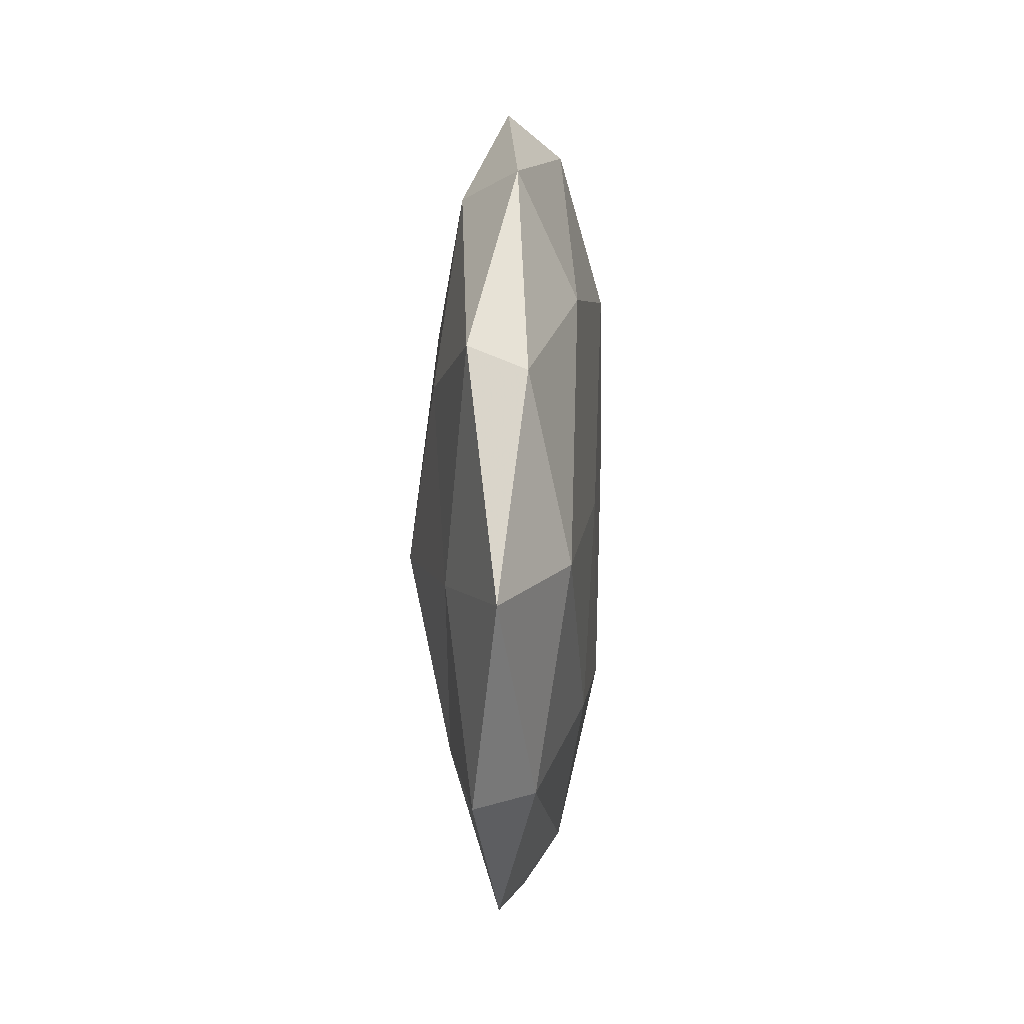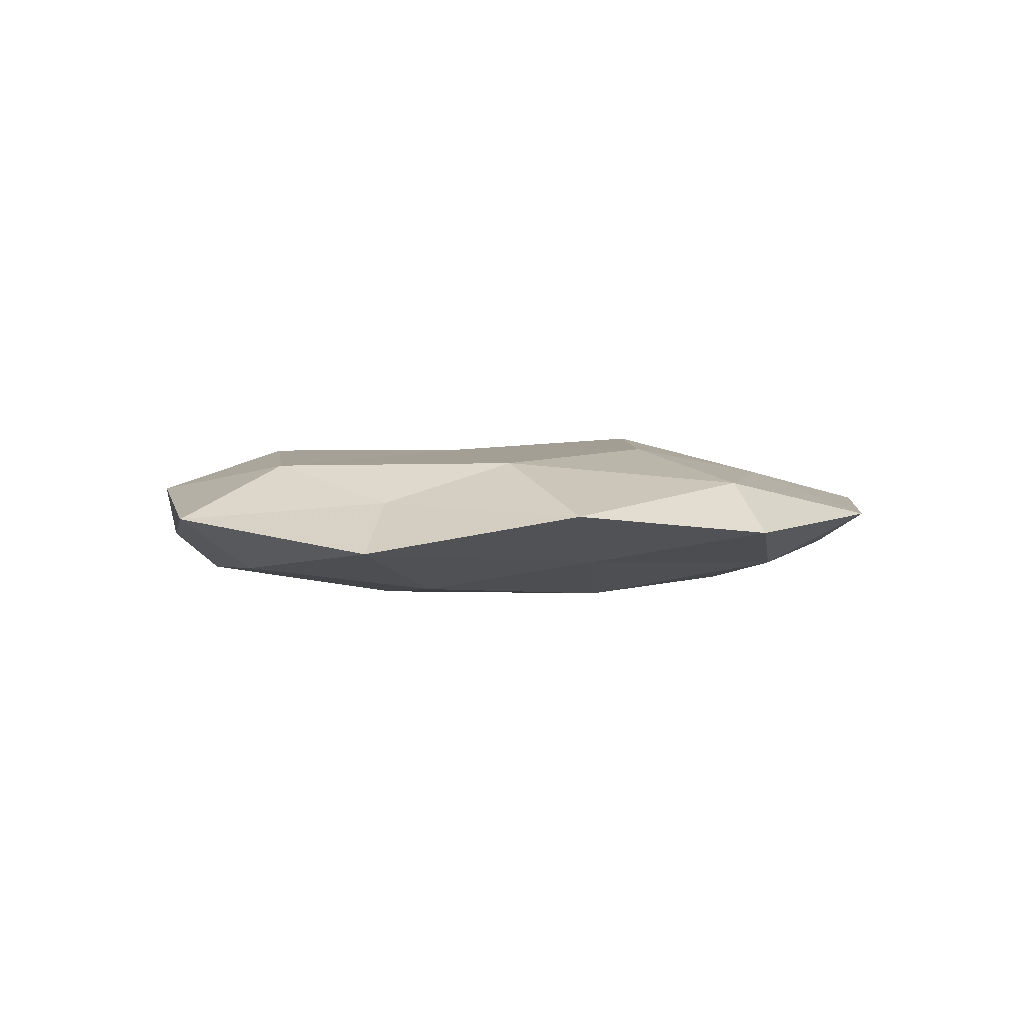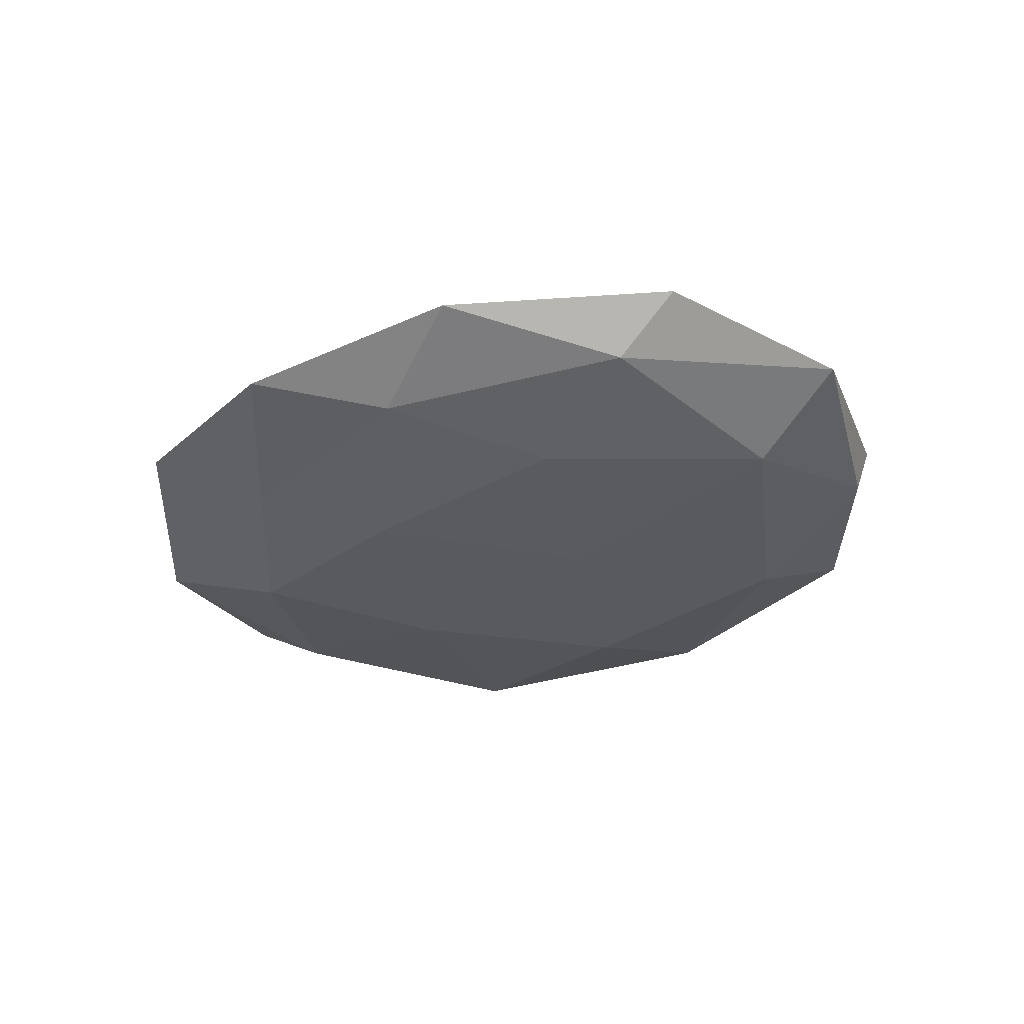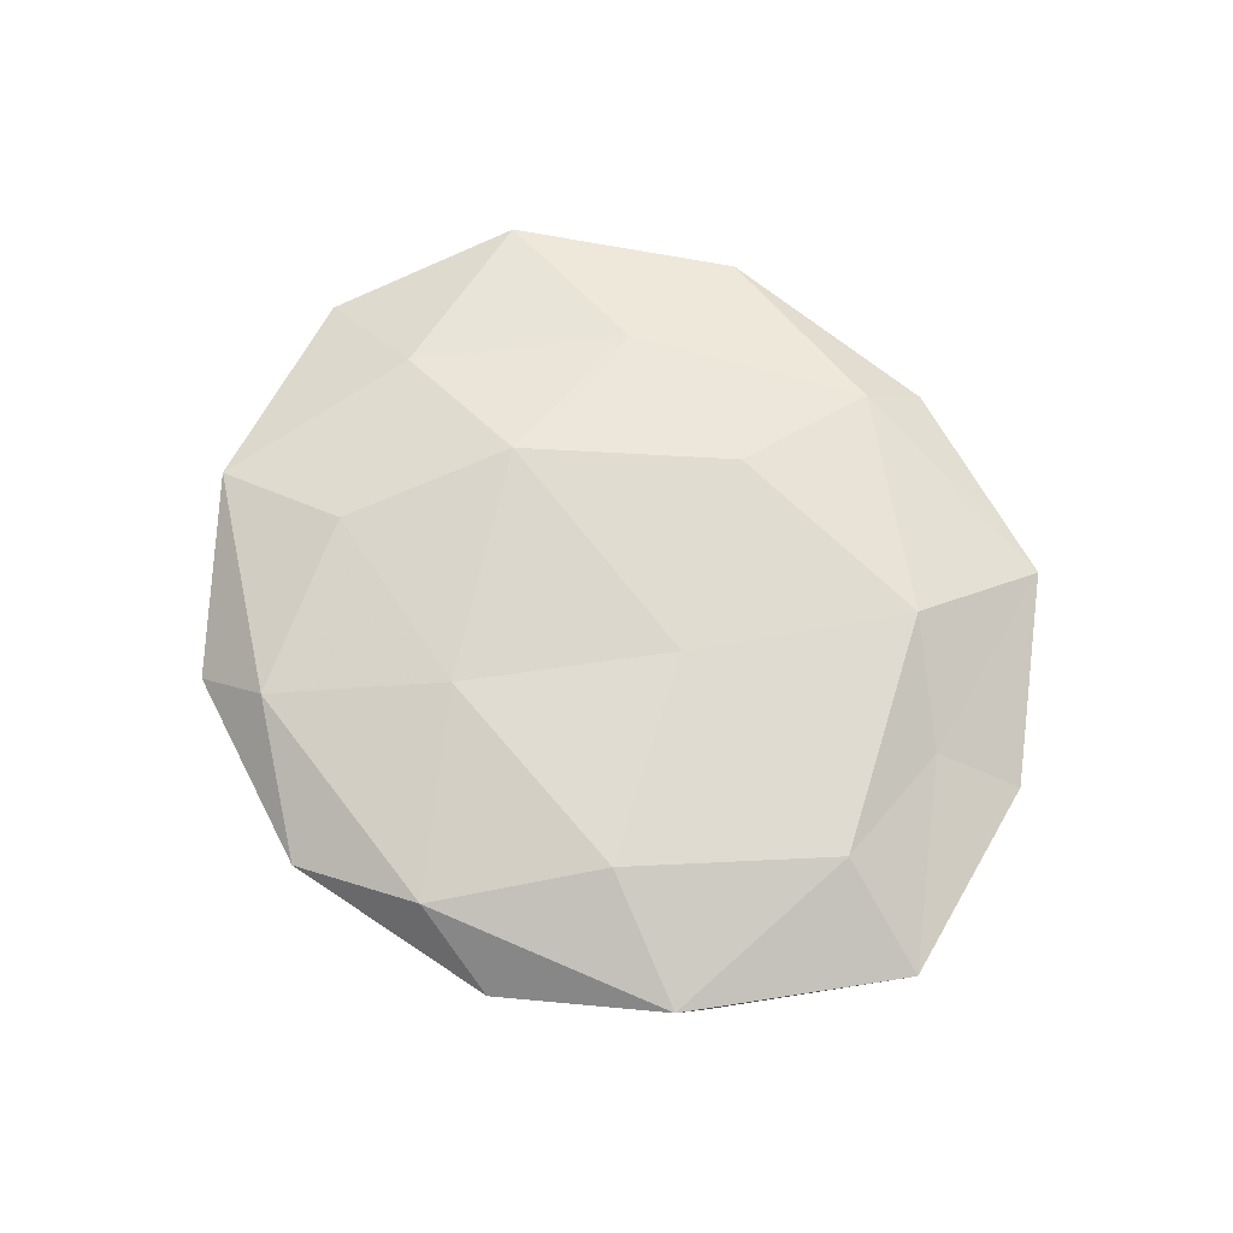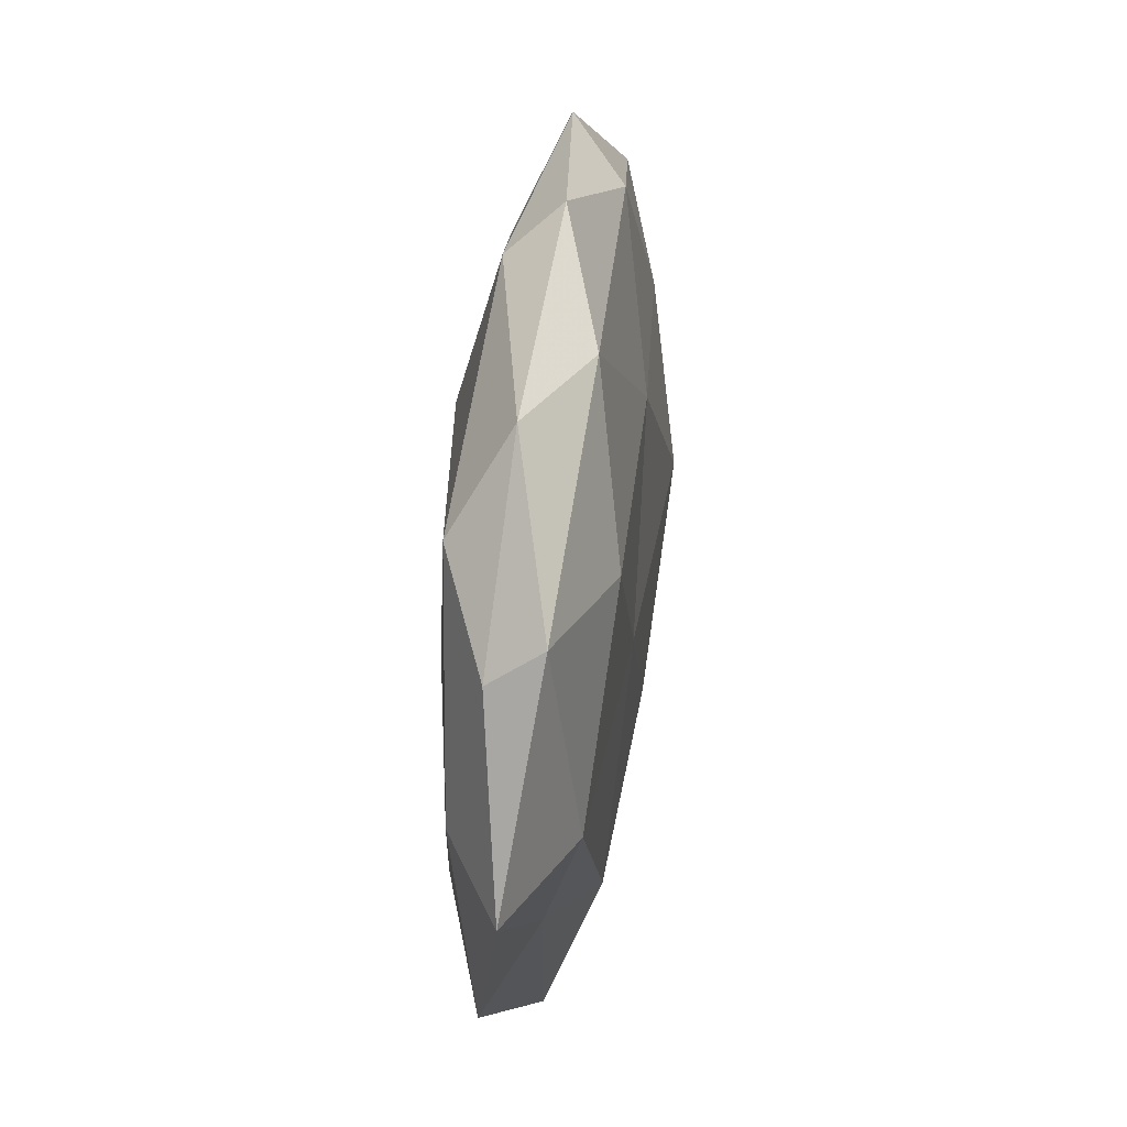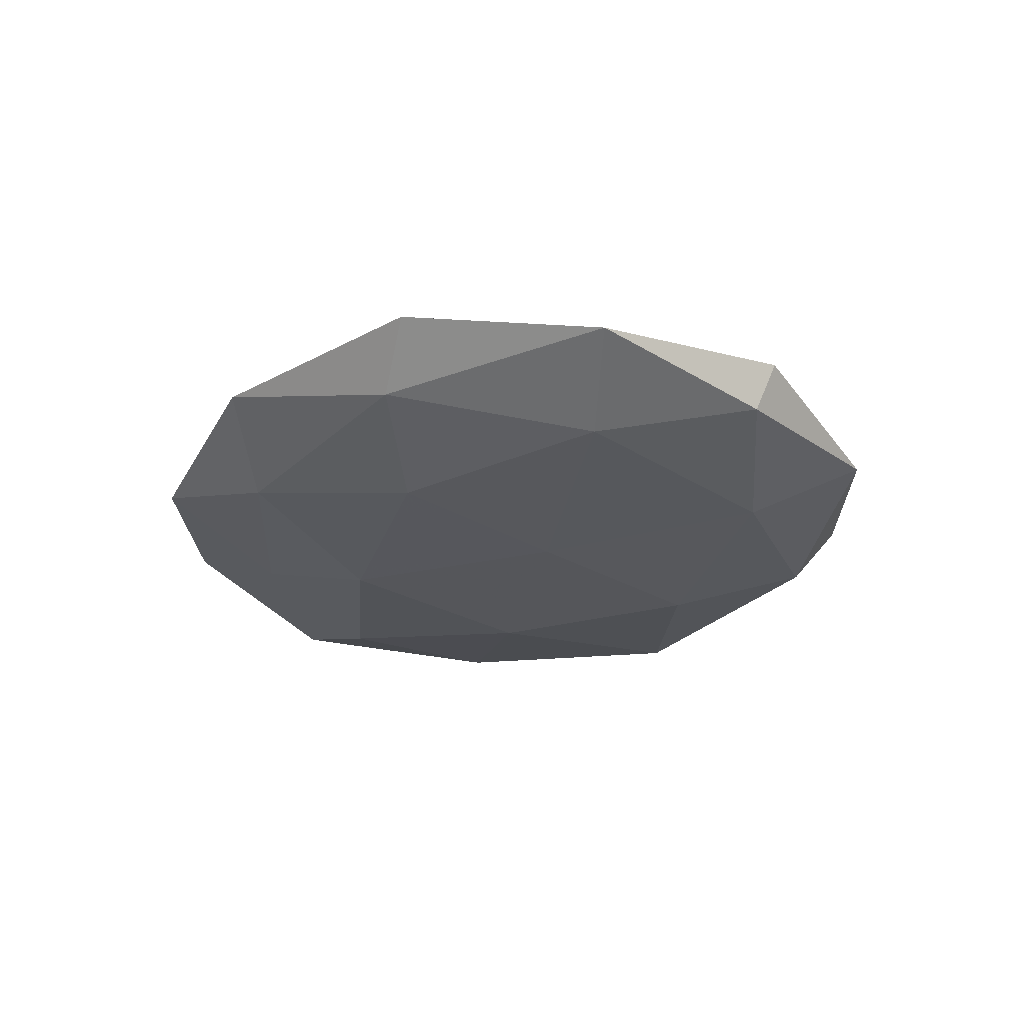
<metadata>
{"format":"obj","ext":"obj","renderer":"f3d","projection":"perspective","resolution":1024,"background":"white","views":[{"elev":12.7,"azim":92.8,"up":"+Y"},{"elev":1.5,"azim":-40.3,"up":"+Z"},{"elev":-31.1,"azim":45.1,"up":"+Z"},{"elev":68.9,"azim":-127.3,"up":"+Z"},{"elev":39.2,"azim":-83.3,"up":"+Y"},{"elev":-25.1,"azim":81.4,"up":"+Z"}]}
</metadata>
<code>
v 0.002396 0.02258 0.0103
v -0.04027 -0.0219 0.003058
v -0.002296 0.05136 0.001299
v 0.01537 -0.04126 -0.006148
v -0.004155 -0.02455 -0.01071
v 0.06024 0.00166 -0.0005567
v 0.02563 -0.0203 -0.009549
v -0.04819 -0.0002575 -0.006463
v 0.04464 -0.02535 -0.004275
v -0.04479 -0.003229 0.008115
v -0.06061 -0.002146 0.000783
v 0.04678 0.02838 0.003575
v -0.01182 -0.002773 0.01051
v 0.046 0.002892 -0.008378
v 0.02424 0.03062 -0.008424
v -0.0174 0.04193 0.006571
v 0.02887 -0.02567 0.007027
v 0.05358 -0.02431 0.002675
v 0.01712 0.04205 0.006045
v -0.02882 0.02101 0.01039
v -0.02208 0.00145 -0.01096
v 0.04639 0.02558 -0.003389
v 0.01058 0.002321 -0.01057
v -0.03518 0.02923 -0.007896
v 0.03115 -0.0458 0.0008496
v -0.04776 0.02052 -0.002088
v -0.006204 0.02624 -0.01094
v -0.00477 0.04559 -0.005471
v 0.04419 -0.0002657 0.006363
v -0.03009 0.04154 -0.0005503
v -0.02904 -0.04896 0.001546
v 0.02627 0.04634 -0.001246
v -0.03327 -0.02232 -0.008972
v -0.04927 -0.02947 -0.003403
v 0.003189 -0.04583 0.005676
v -0.04665 0.02509 0.004559
v 0.000806 -0.05412 -0.001111
v 0.0229 -0.002164 0.01243
v 0.02994 0.02059 0.008714
v -0.01674 -0.038 -0.005166
v 0.004329 -0.0252 0.01053
v -0.02529 -0.03052 0.00849
f 4 5 7
f 4 7 9
f 10 11 2
f 9 14 6
f 9 7 14
f 18 9 6
f 16 1 19
f 3 16 19
f 1 20 13
f 10 13 20
f 16 20 1
f 22 12 6
f 6 14 22
f 15 22 14
f 7 5 23
f 23 14 7
f 15 14 23
f 5 21 23
f 24 21 8
f 4 9 25
f 25 9 18
f 25 18 17
f 8 11 26
f 26 24 8
f 27 15 23
f 23 21 27
f 24 27 21
f 28 15 27
f 28 27 24
f 12 29 6
f 6 29 18
f 17 18 29
f 3 30 16
f 30 24 26
f 3 28 30
f 28 24 30
f 3 19 32
f 19 12 32
f 32 12 22
f 32 22 15
f 3 32 28
f 32 15 28
f 5 33 21
f 8 21 33
f 34 2 11
f 34 11 8
f 31 2 34
f 33 34 8
f 25 17 35
f 36 11 10
f 20 36 10
f 16 36 20
f 36 26 11
f 30 36 16
f 30 26 36
f 37 4 25
f 37 25 35
f 37 35 31
f 1 13 38
f 17 29 38
f 19 1 39
f 19 39 12
f 12 39 29
f 39 1 38
f 38 29 39
f 40 5 4
f 40 33 5
f 31 34 40
f 40 34 33
f 37 40 4
f 37 31 40
f 35 17 41
f 38 13 41
f 41 17 38
f 2 42 10
f 42 13 10
f 31 42 2
f 35 42 31
f 42 41 13
f 35 41 42

</code>
